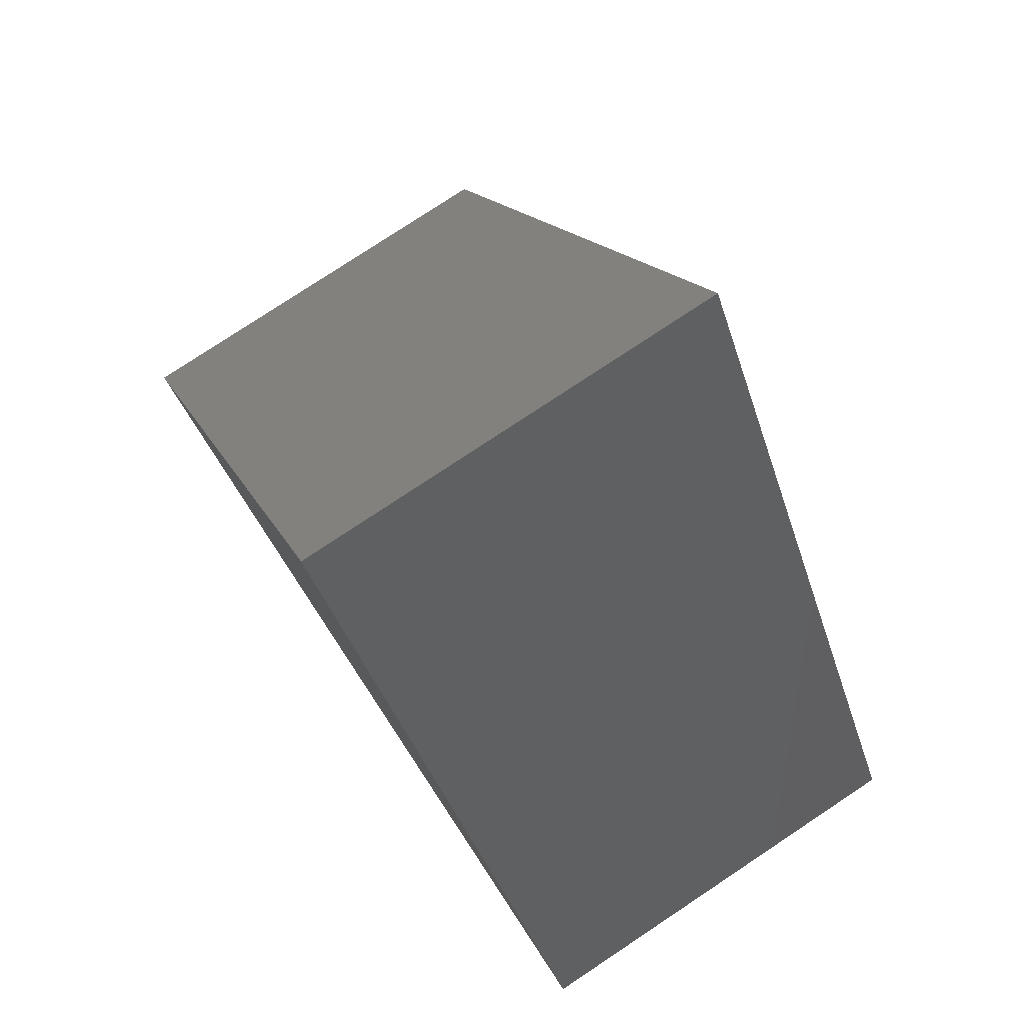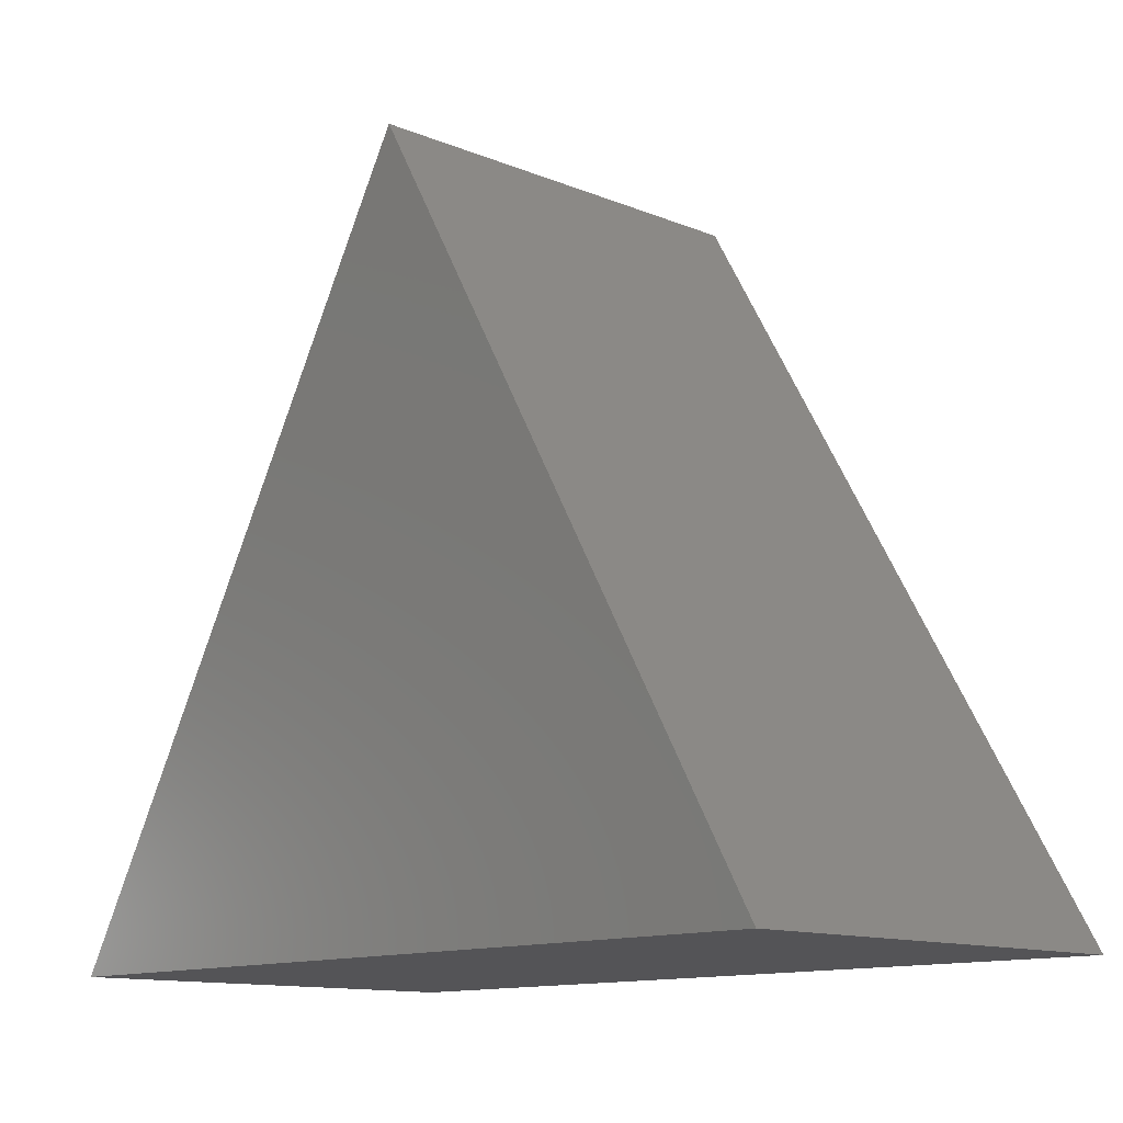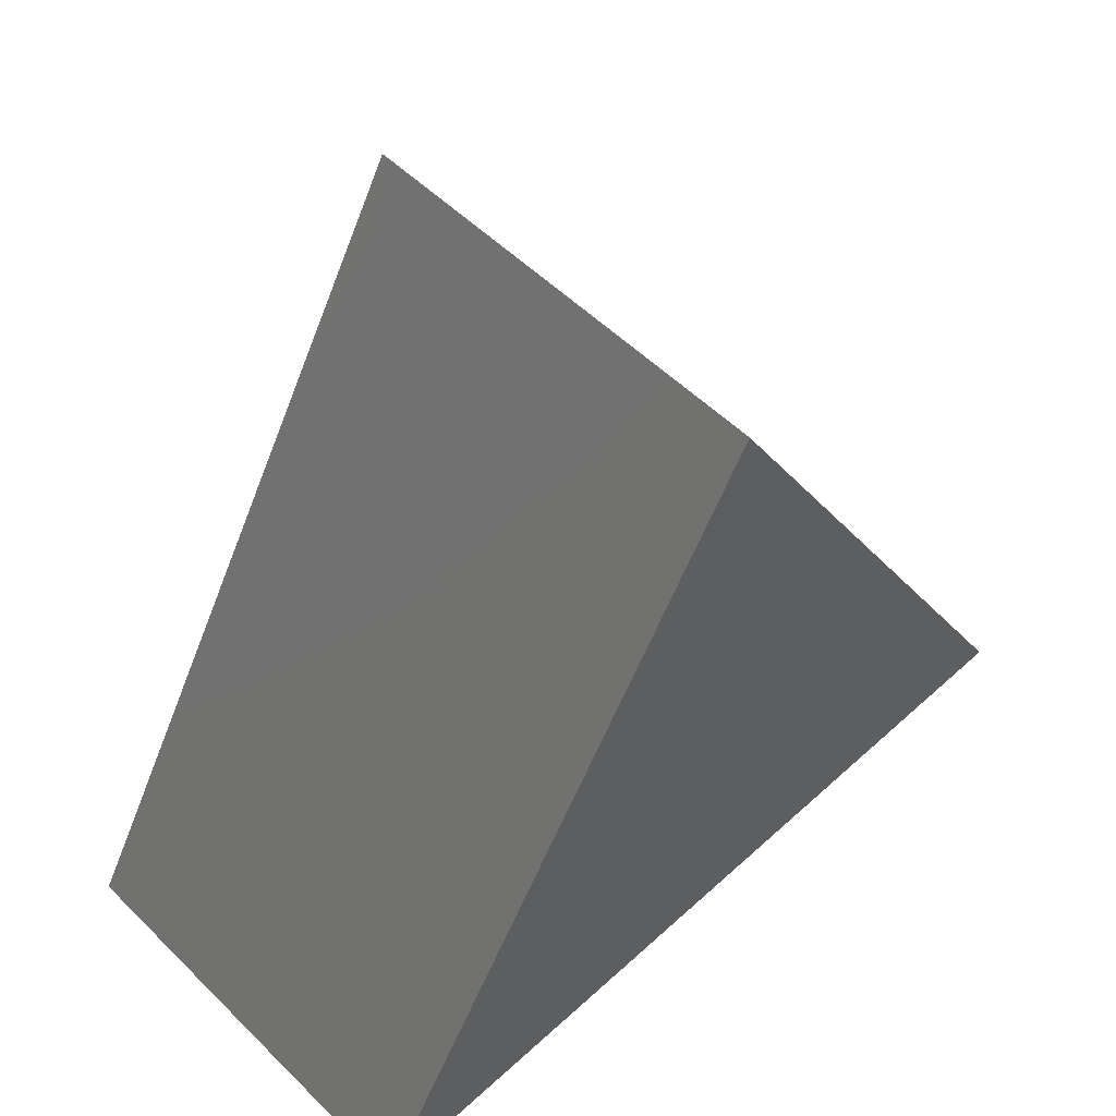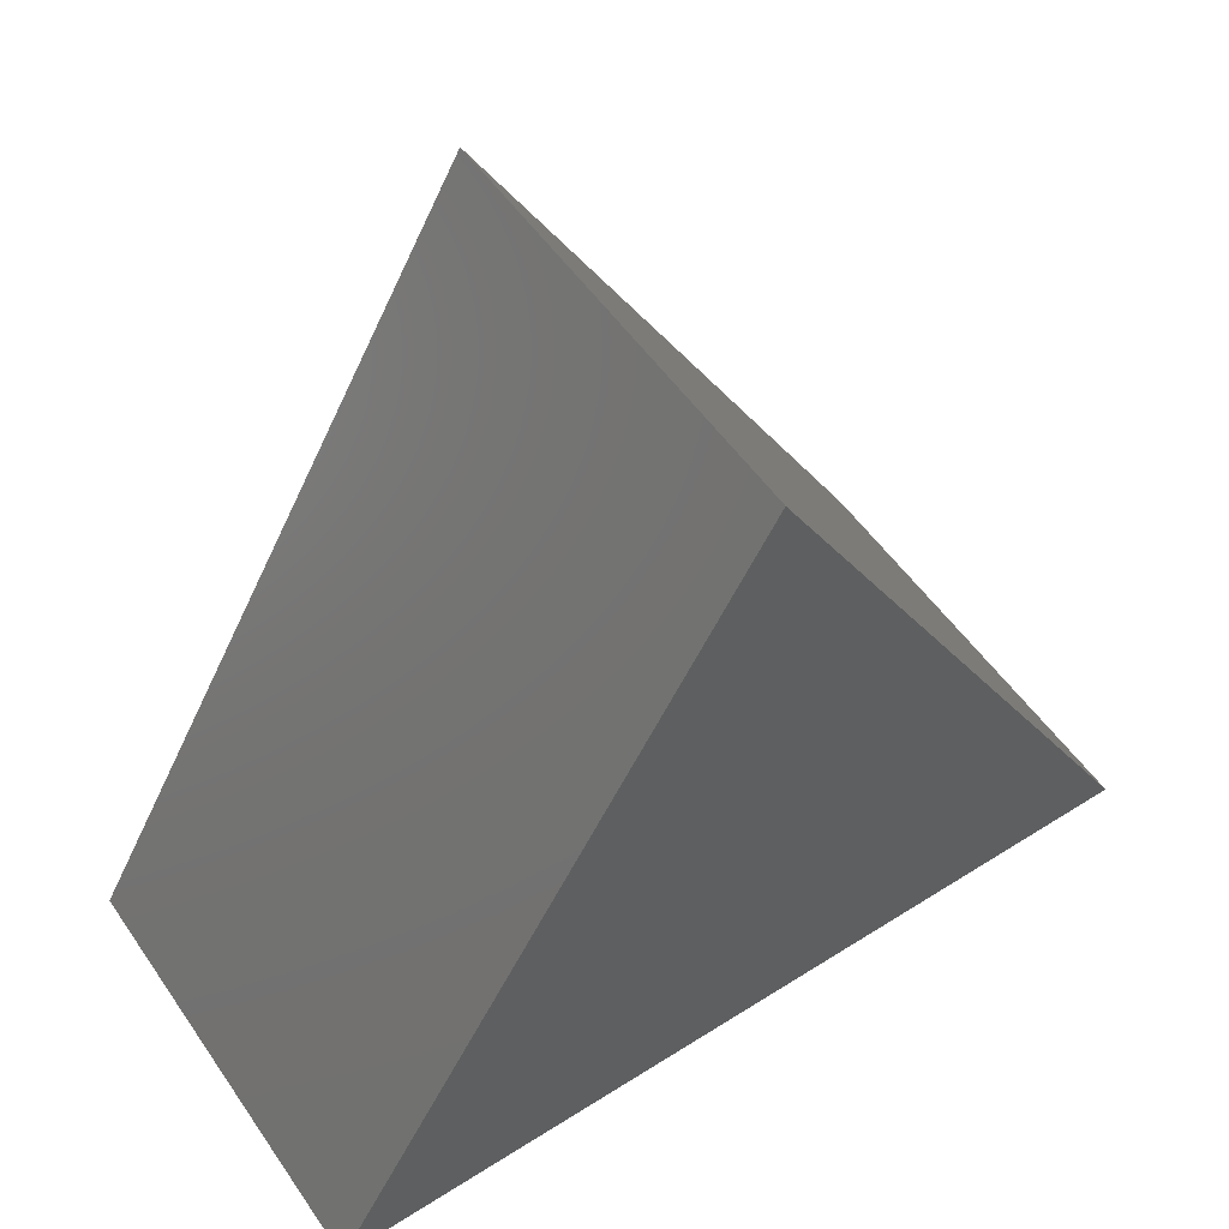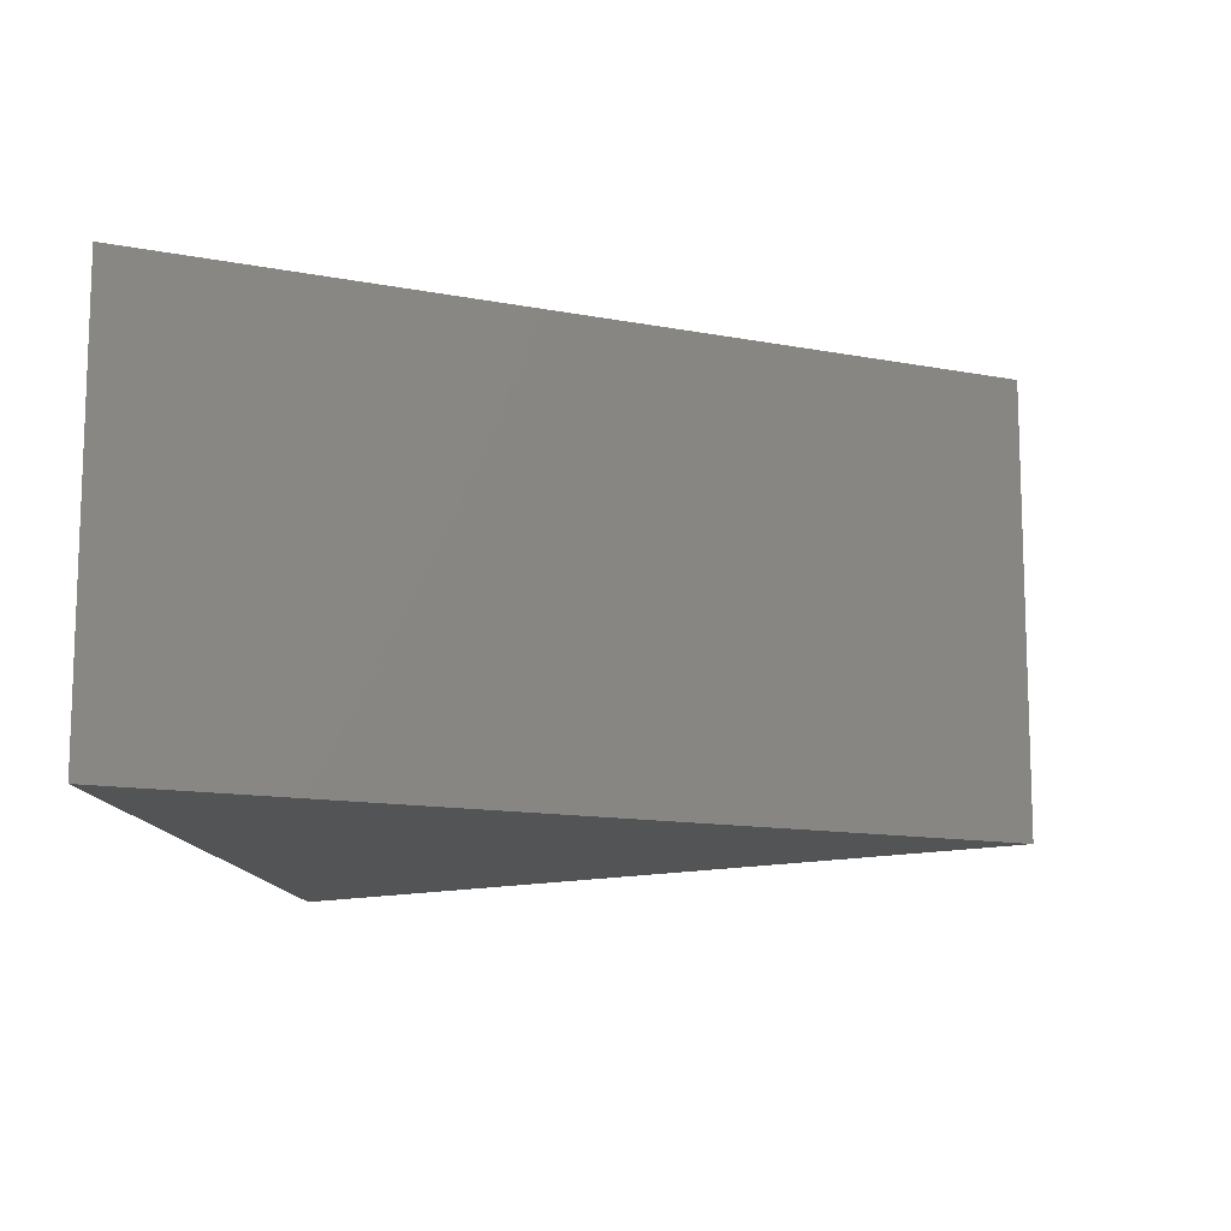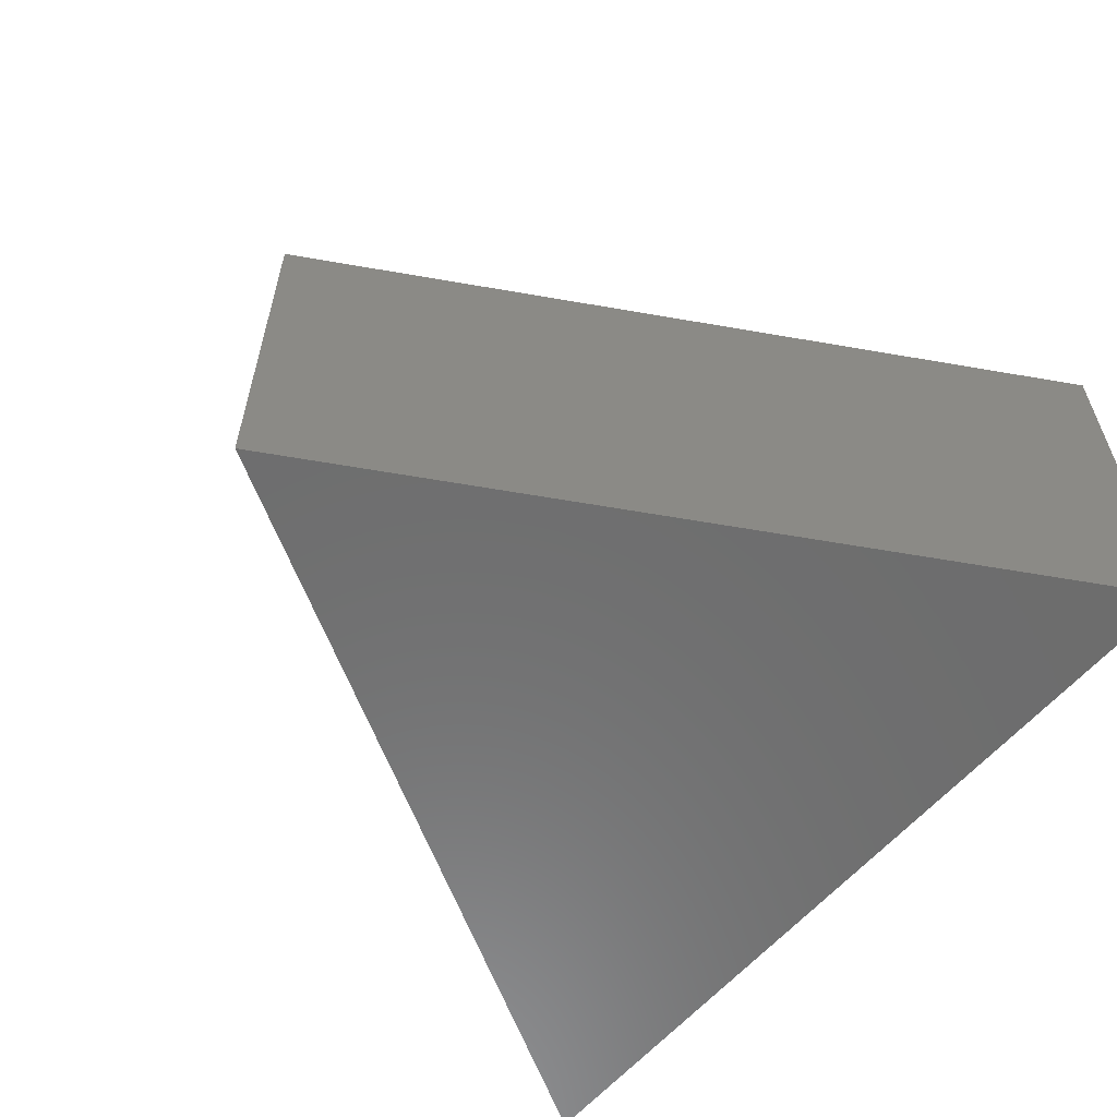
<metadata>
{"format":"stl","ext":"stl","renderer":"f3d","projection":"perspective","resolution":1024,"background":"white","views":[{"elev":78.5,"azim":-123.5,"up":"+Z"},{"elev":-12.5,"azim":-133.5,"up":"+Z"},{"elev":54.0,"azim":-44.0,"up":"+Z"},{"elev":53.8,"azim":146.0,"up":"+Z"},{"elev":-12.3,"azim":-84.7,"up":"+Y"},{"elev":-59.3,"azim":49.8,"up":"+Y"}]}
</metadata>
<code>
# stl→obj: 6 verts, 8 faces
v 0.01 -0 0
v 0 -0.005 0
v 0 -0 0
v 0.01 -0.005 0
v 0.005 -0 0.00866
v 0.005 -0.005 0.00866
f 1 2 3
f 4 2 1
f 5 4 1
f 6 4 5
f 3 6 5
f 2 6 3
f 5 1 3
f 6 2 4

</code>
